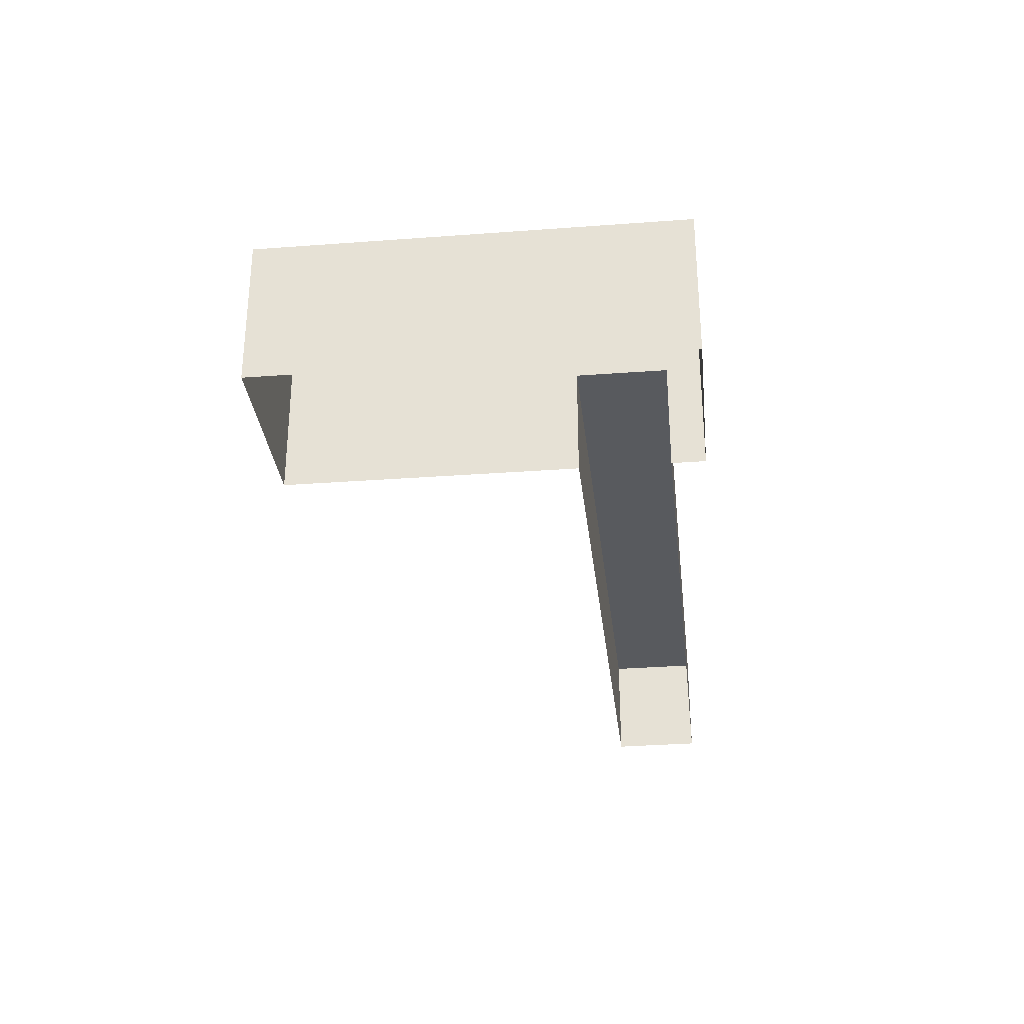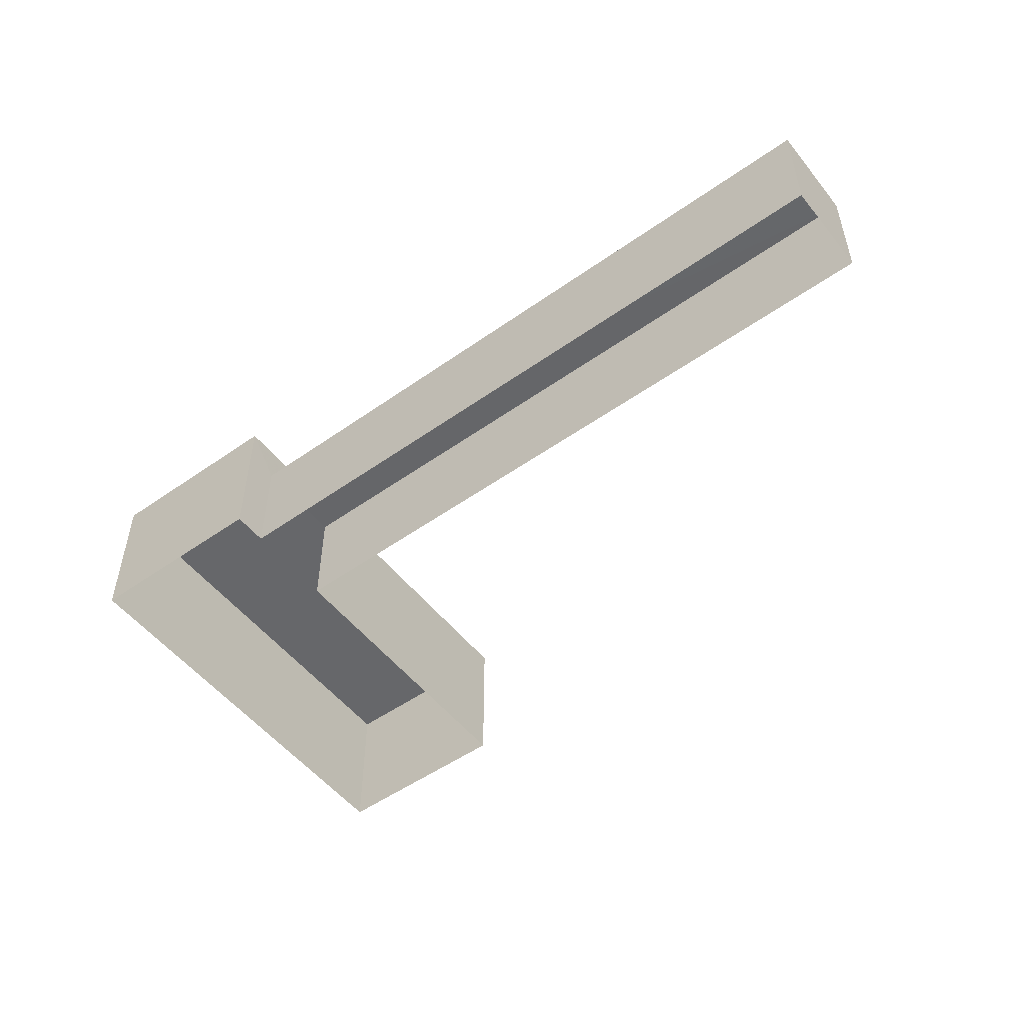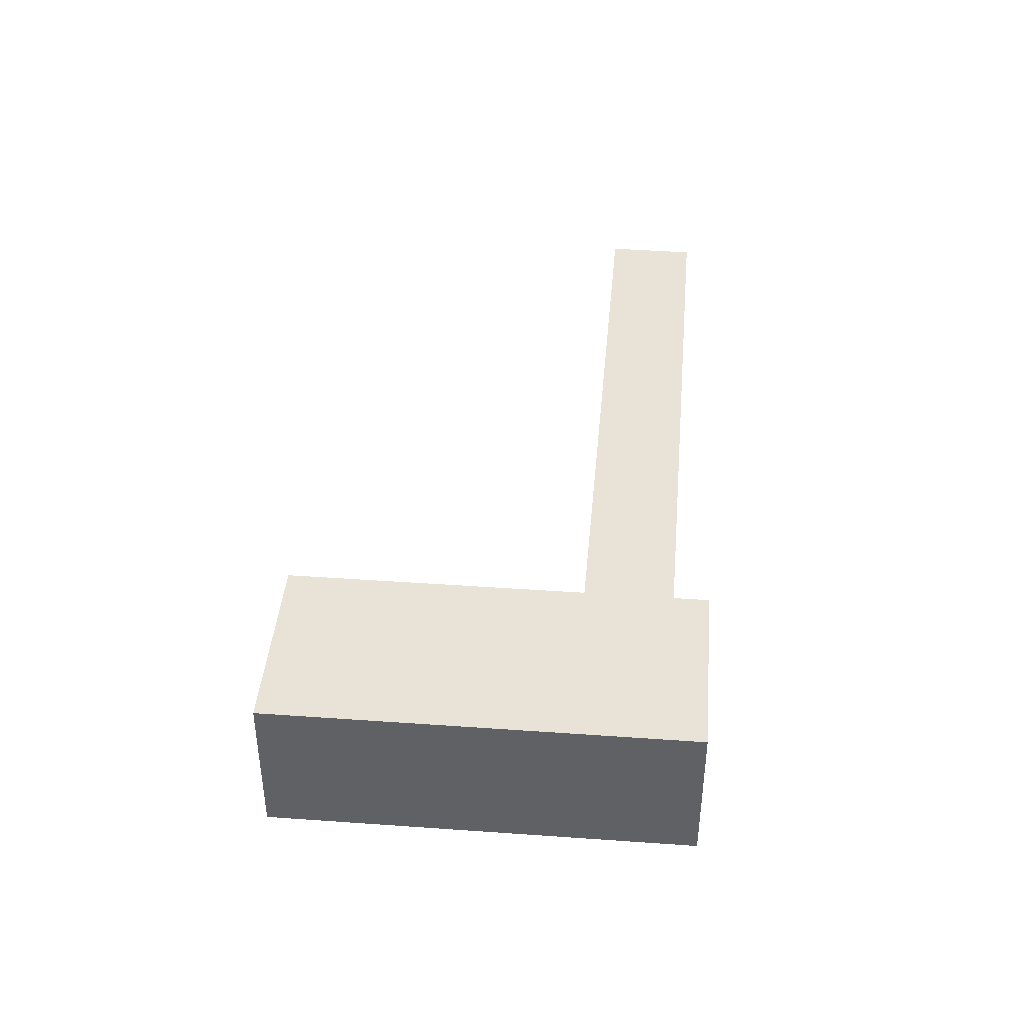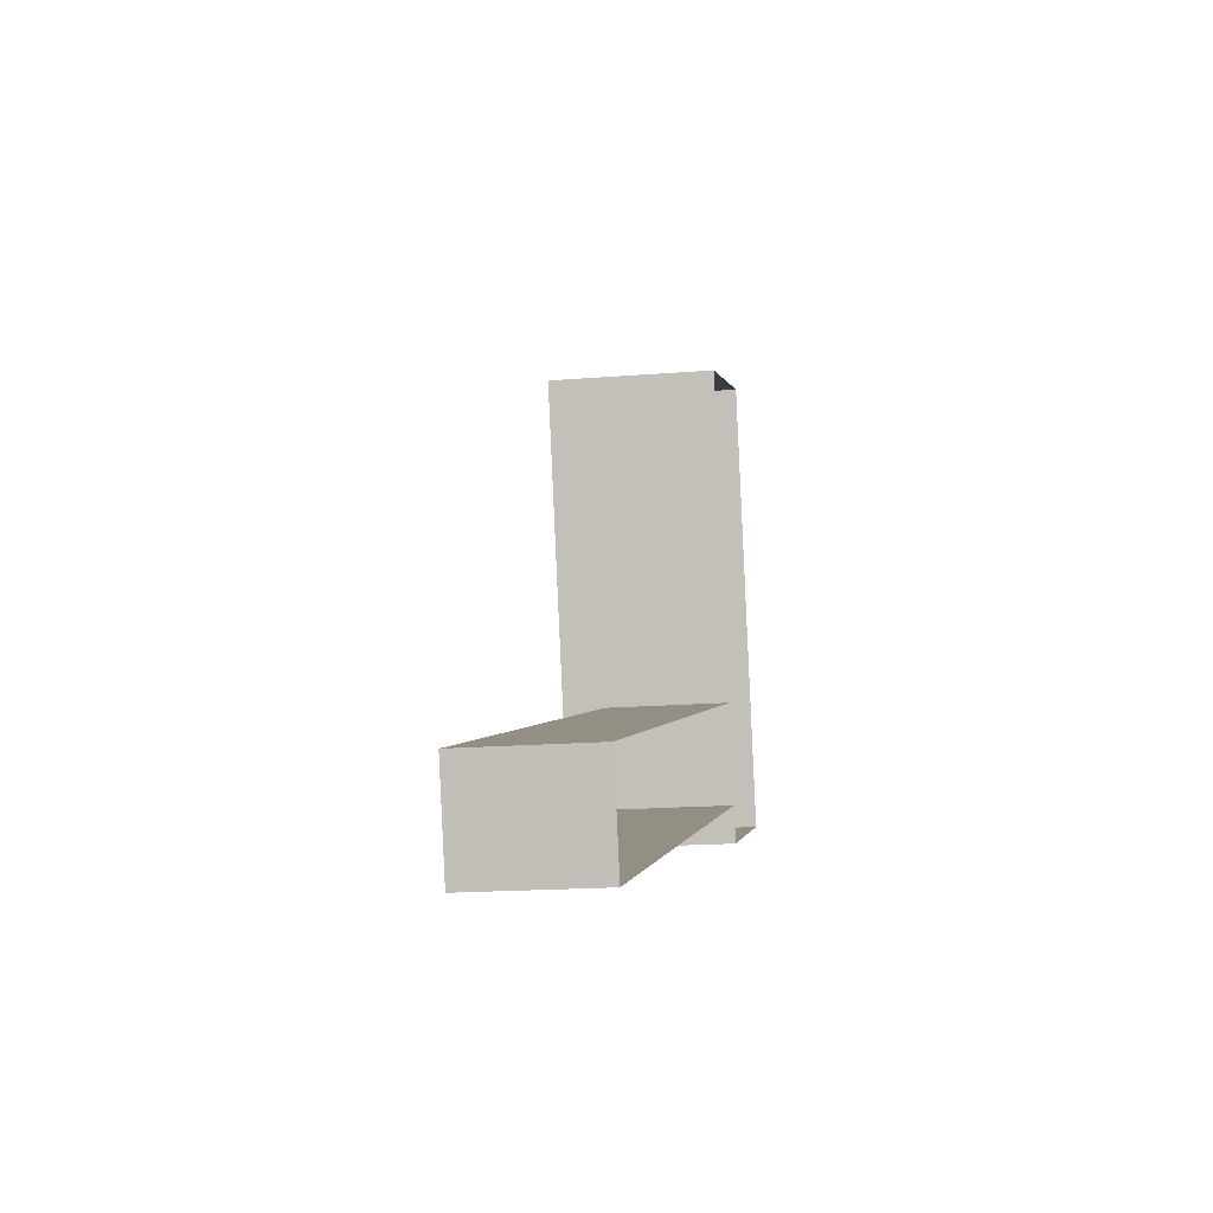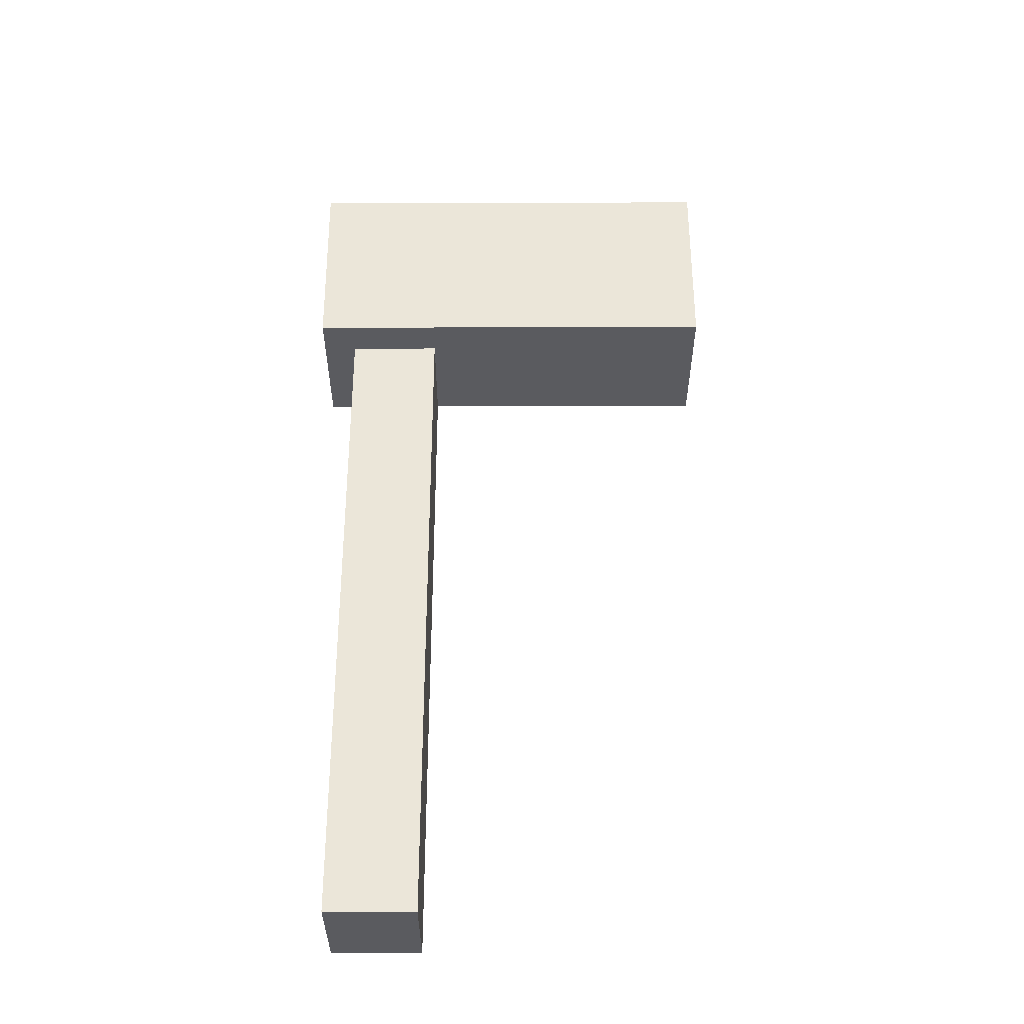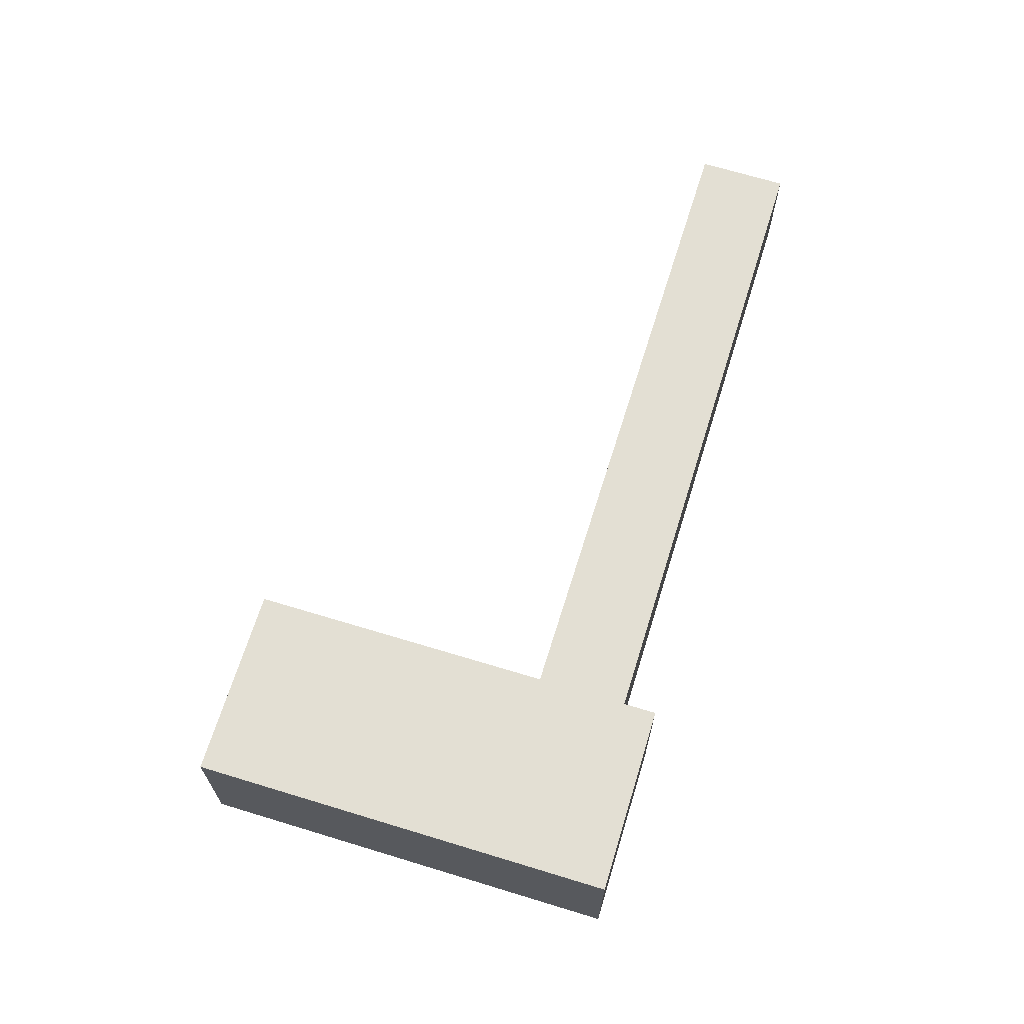
<metadata>
{"format":"obj","ext":"obj","renderer":"f3d","projection":"perspective","resolution":1024,"background":"white","views":[{"elev":-31.1,"azim":-100.2,"up":"+Z"},{"elev":-52.0,"azim":20.8,"up":"+Z"},{"elev":41.4,"azim":-101.4,"up":"+Z"},{"elev":-16.9,"azim":99.3,"up":"+Y"},{"elev":57.0,"azim":73.5,"up":"+Z"},{"elev":67.0,"azim":-89.3,"up":"+Z"}]}
</metadata>
<code>
v -5734 -3.492e+04 3.521
v -5737 -3.492e+04 3.521
v -5736 -3.492e+04 3.521
v -5733 -3.492e+04 3.522
v -5734 -3.492e+04 3.521
v -5735 -3.492e+04 3.521
v -5724 -3.492e+04 3.522
v -5725 -3.493e+04 3.522
v -5734 -3.492e+04 5.232
v -5725 -3.493e+04 5.233
v -5724 -3.492e+04 5.233
v -5734 -3.492e+04 5.232
v -5735 -3.492e+04 5.817
v -5736 -3.492e+04 5.817
v -5737 -3.492e+04 5.816
v -5733 -3.492e+04 5.817
f 1 2 3
f 3 4 1
f 5 6 2
f 7 8 5
f 7 5 1
f 5 2 1
f 9 10 11
f 12 9 11
f 13 14 15
f 13 16 14
f 12 11 7
f 1 12 7
f 10 8 7
f 11 10 7
f 9 8 10
f 9 5 8
f 1 4 12
f 4 16 12
f 5 9 6
f 12 16 13
f 9 12 13
f 6 9 13
f 15 3 2
f 15 14 3
f 14 4 3
f 14 16 4
f 15 2 6
f 13 15 6

</code>
